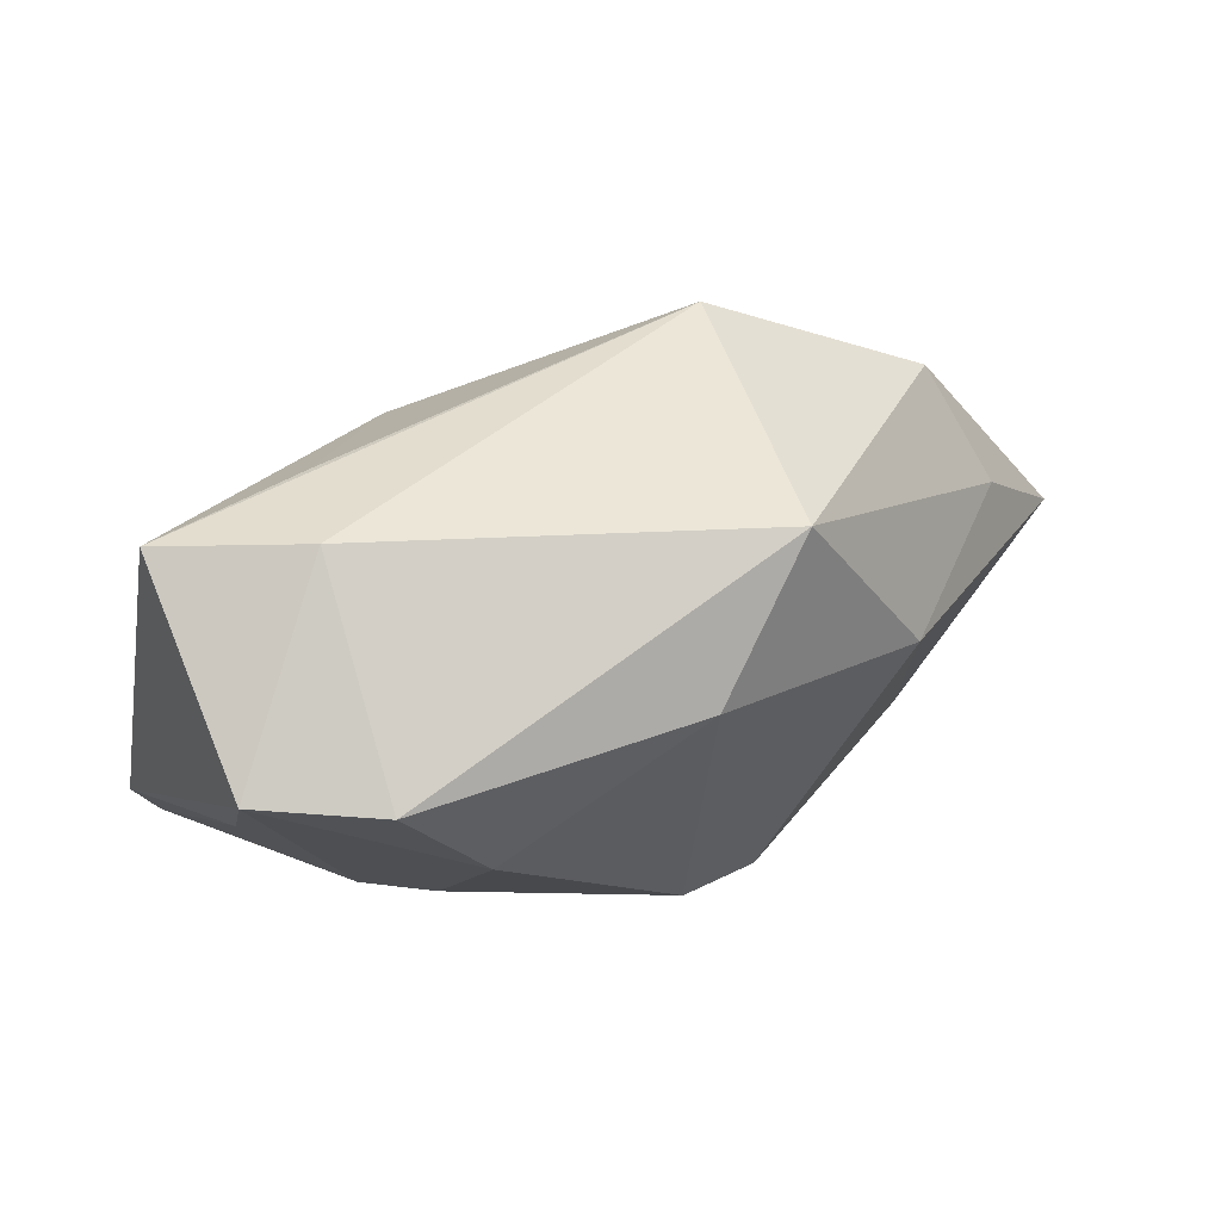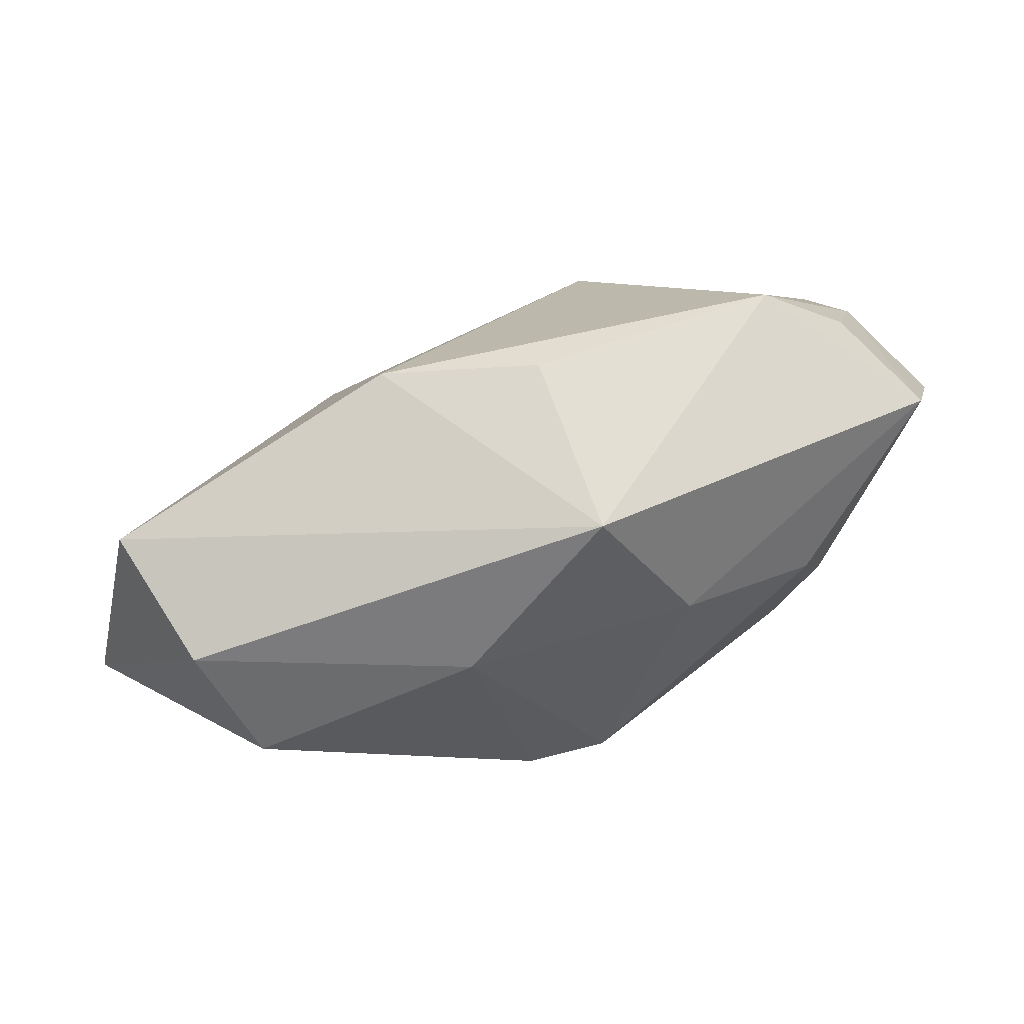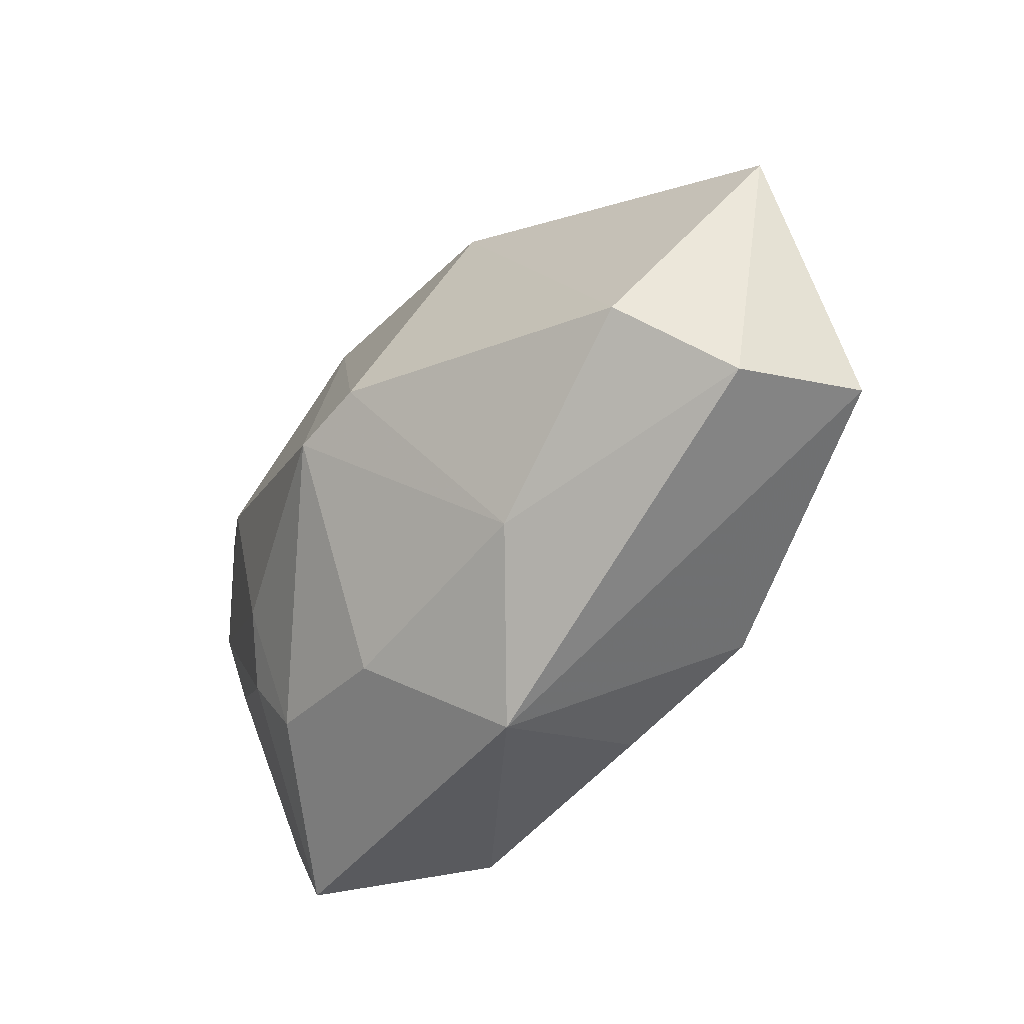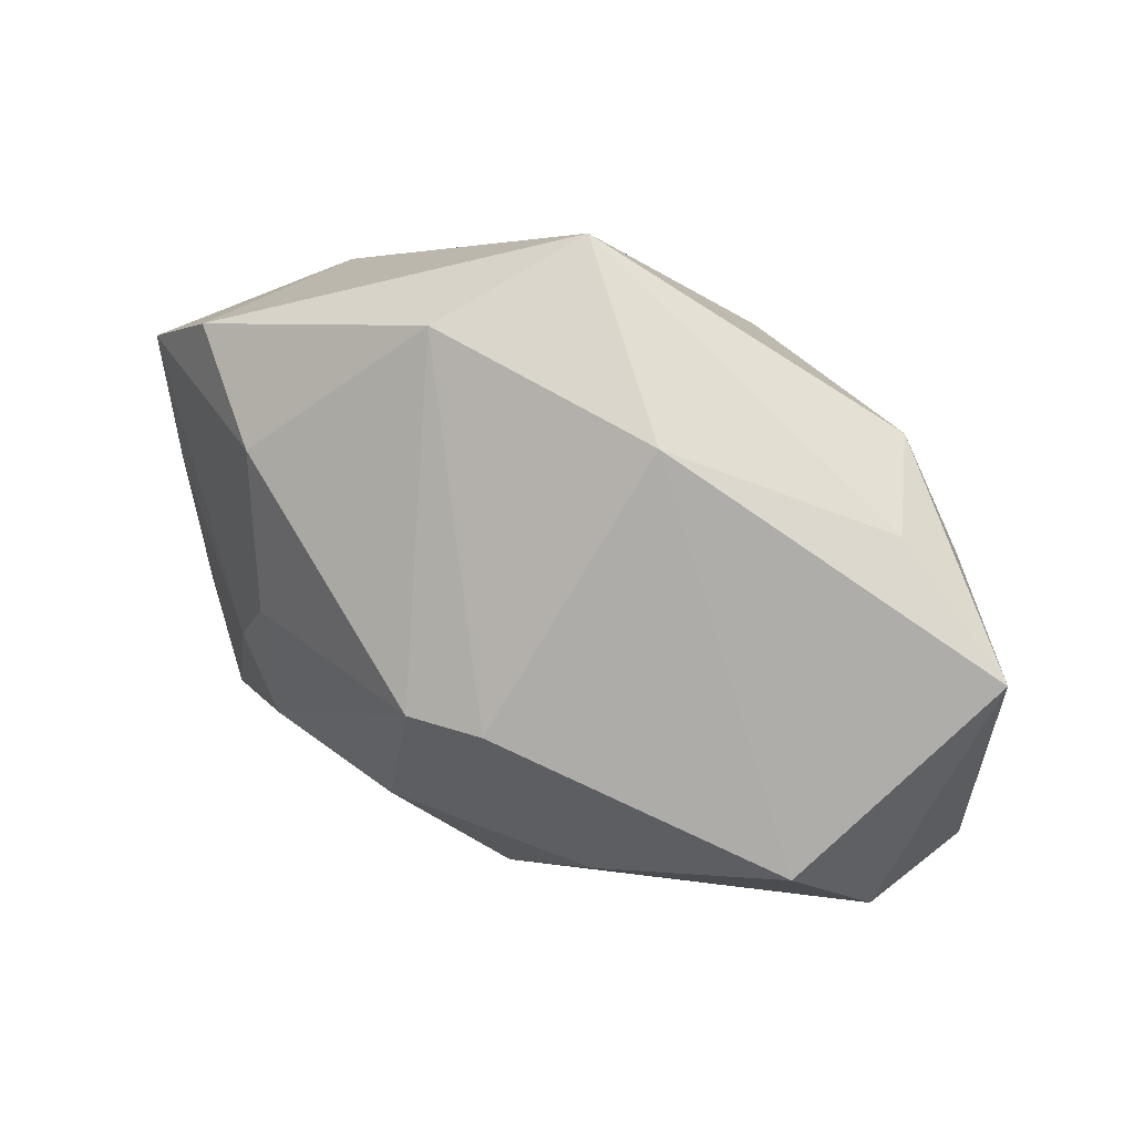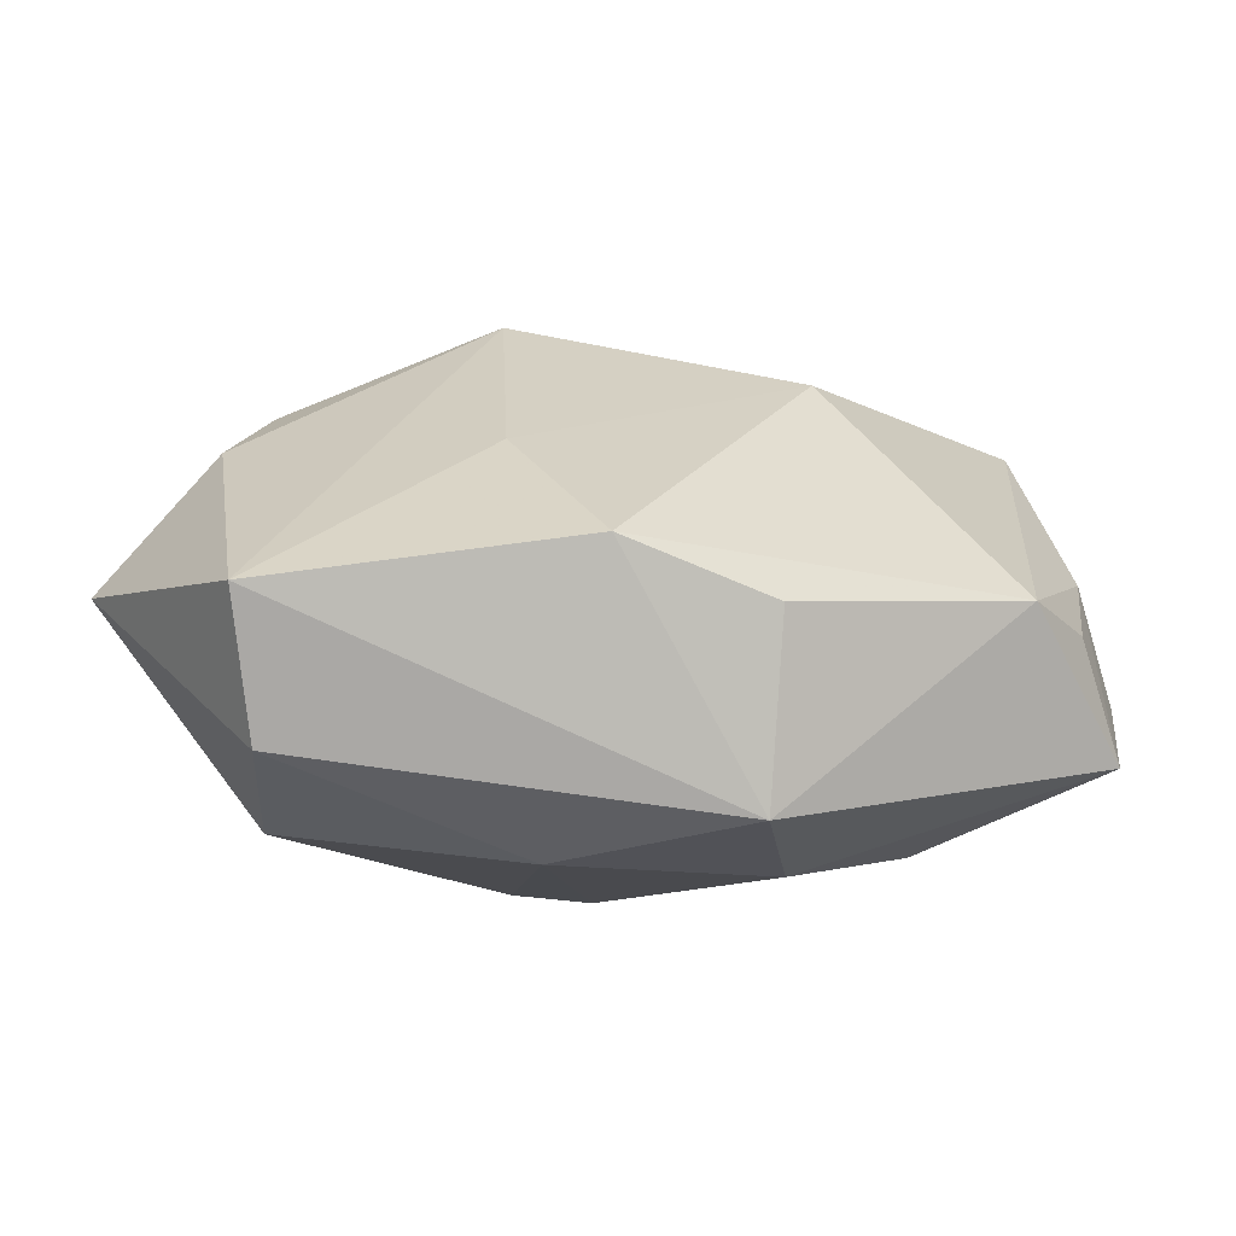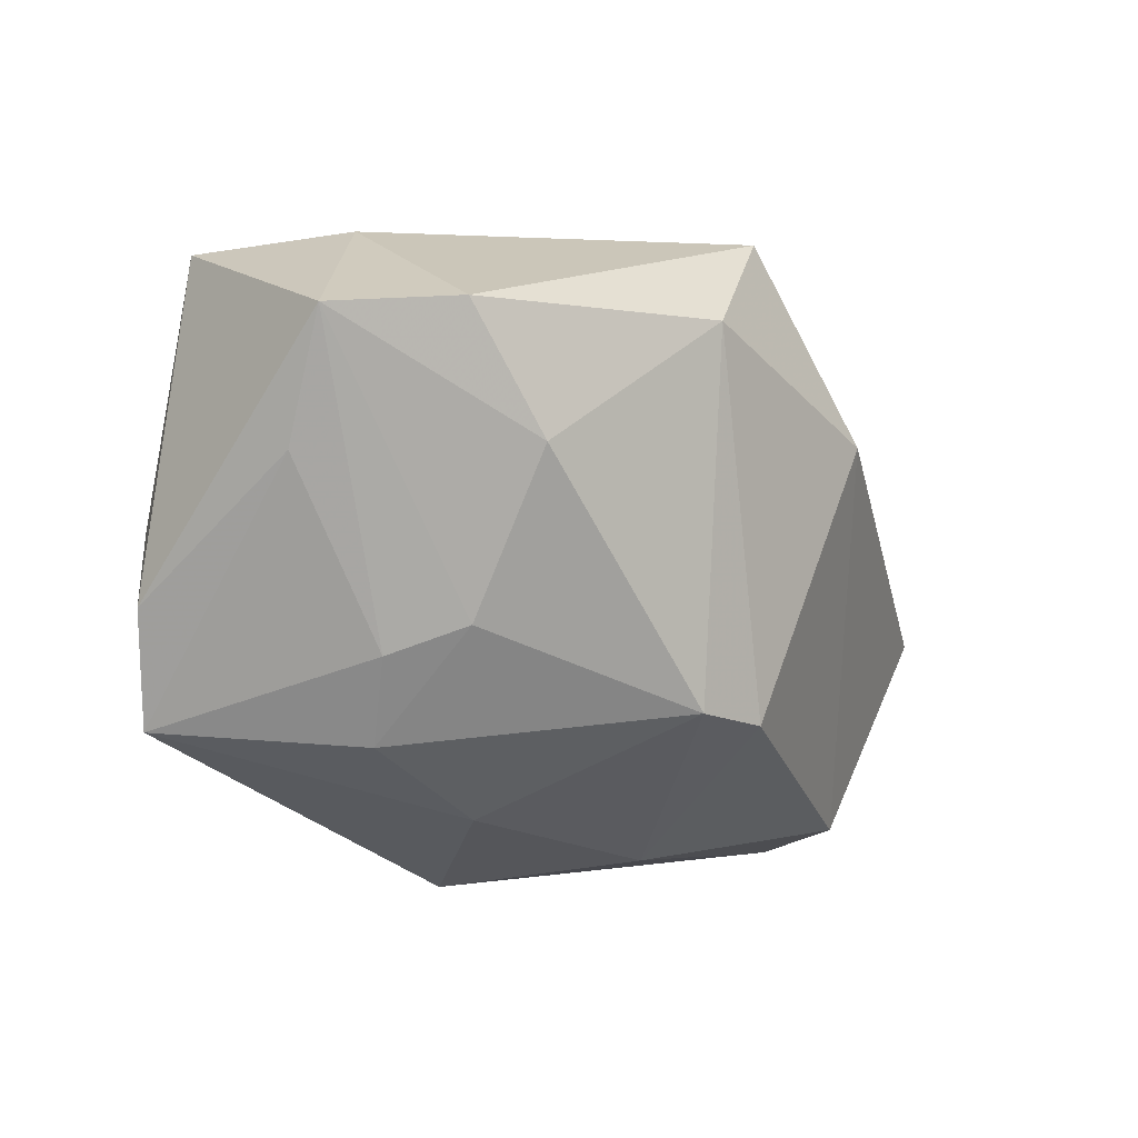
<metadata>
{"format":"obj","ext":"obj","renderer":"f3d","projection":"perspective","resolution":1024,"background":"white","views":[{"elev":61.7,"azim":-30.3,"up":"+Y"},{"elev":-70.6,"azim":-170.2,"up":"+Y"},{"elev":-74.1,"azim":49.3,"up":"+Y"},{"elev":3.2,"azim":23.8,"up":"+Y"},{"elev":-51.5,"azim":160.1,"up":"+Y"},{"elev":1.3,"azim":-44.6,"up":"+Y"}]}
</metadata>
<code>
v -0.03743 0.02255 0.0111
v -0.02257 0.03062 -0.002233
v -0.04275 -0.003034 -0.007322
v -0.02099 0.01118 0.02111
v -0.01946 0.02643 -0.0113
v 0.02049 0.0114 0.02125
v -0.03449 -0.006936 -0.01685
v -0.03461 0.02819 -0.0106
v -0.02687 -0.01164 -0.02225
v 0.03833 0.003565 0.00779
v 0.03851 -0.02586 -0.01258
v -0.008706 0.01368 -0.02079
v 0.01148 0.03064 0.01581
v 0.00434 -0.01431 0.02292
v 0.0402 0.001725 -0.004047
v 0.04758 -0.009442 0.006322
v -0.02699 -0.01534 0.005541
v 0.01122 -0.02036 -0.02304
v 0.03591 0.01277 -0.001395
v -0.0373 0.01044 0.006811
v -0.04061 -0.0141 -0.009531
v 0.03298 -0.03118 -0.001168
v -0.03653 0.003348 -0.01504
v -0.003373 -0.01269 0.02292
v -0.01455 -0.02288 0.004756
v -0.003867 -0.02082 -0.02148
v -0.0009507 0.02234 0.02292
v 0.01853 -0.003265 -0.01715
v 0.01781 0.02357 -0.01112
v 0.007229 -0.02877 0.005031
v -0.02355 -0.004402 0.01451
v -0.02895 -0.007108 0.009079
v 0.02925 -0.02729 0.01082
v -0.0274 0.02323 0.01837
v -0.007532 -0.03118 -0.007955
f 16 6 33
f 27 6 13
f 19 29 13
f 14 33 6
f 14 27 24
f 6 27 14
f 24 30 14
f 14 30 33
f 18 11 35
f 35 11 22
f 22 30 35
f 33 30 22
f 16 33 22
f 22 11 16
f 31 17 24
f 24 27 4
f 4 31 24
f 1 31 4
f 10 19 13
f 16 19 10
f 13 6 10
f 10 6 16
f 16 11 15
f 15 19 16
f 15 11 29
f 29 19 15
f 13 29 2
f 29 8 2
f 2 8 1
f 5 29 12
f 12 8 5
f 5 8 29
f 35 30 25
f 25 21 35
f 17 21 25
f 24 17 25
f 25 30 24
f 29 11 28
f 11 18 28
f 12 29 28
f 28 18 12
f 32 31 1
f 17 31 32
f 32 21 17
f 1 4 34
f 34 4 27
f 34 27 13
f 13 2 34
f 34 2 1
f 1 8 3
f 35 21 9
f 12 18 9
f 9 8 12
f 21 32 20
f 20 3 21
f 20 32 1
f 1 3 20
f 26 18 35
f 35 9 26
f 26 9 18
f 23 3 8
f 8 9 23
f 21 3 23
f 7 9 21
f 21 23 7
f 7 23 9

</code>
